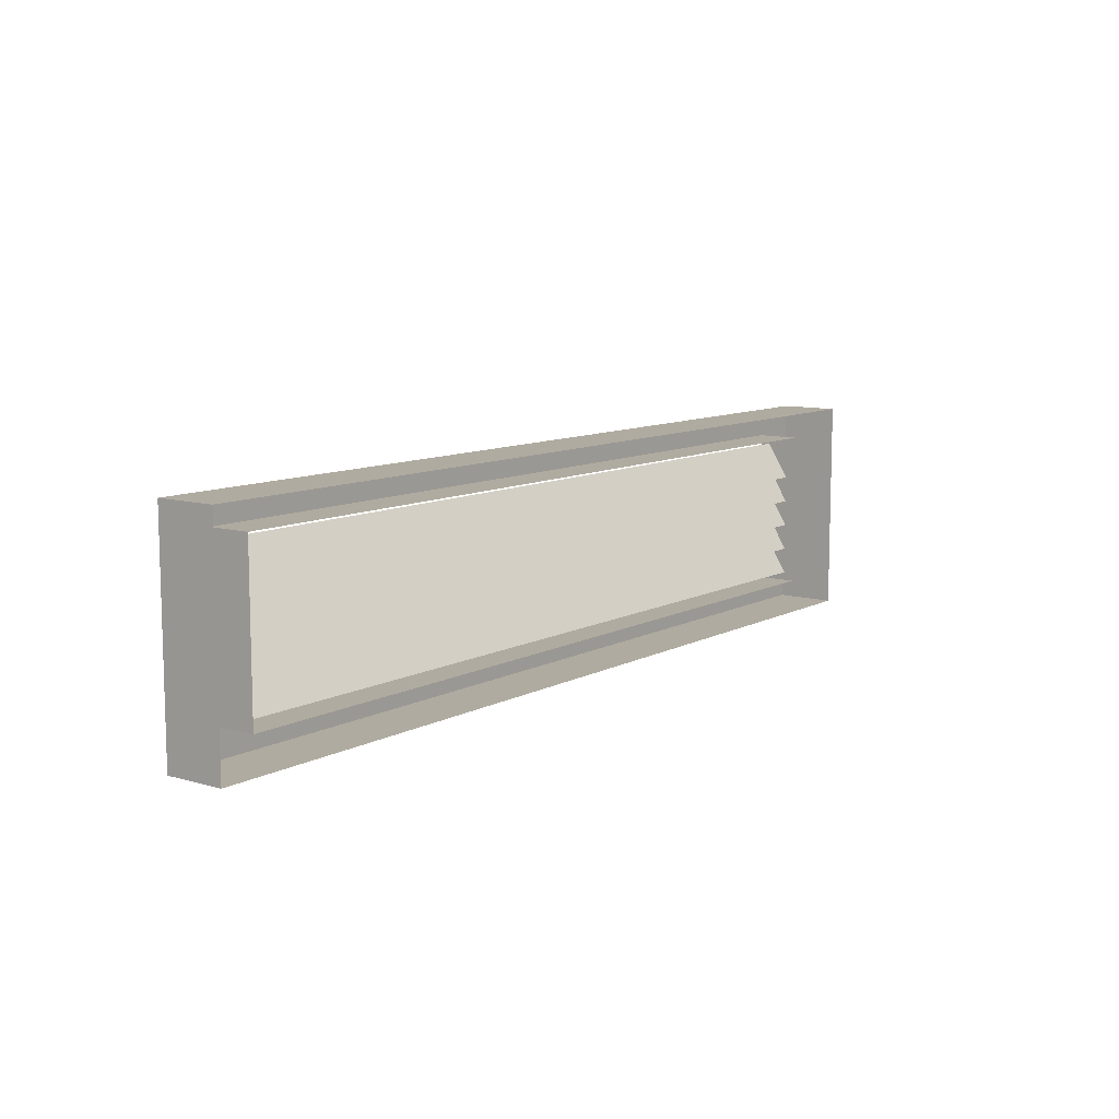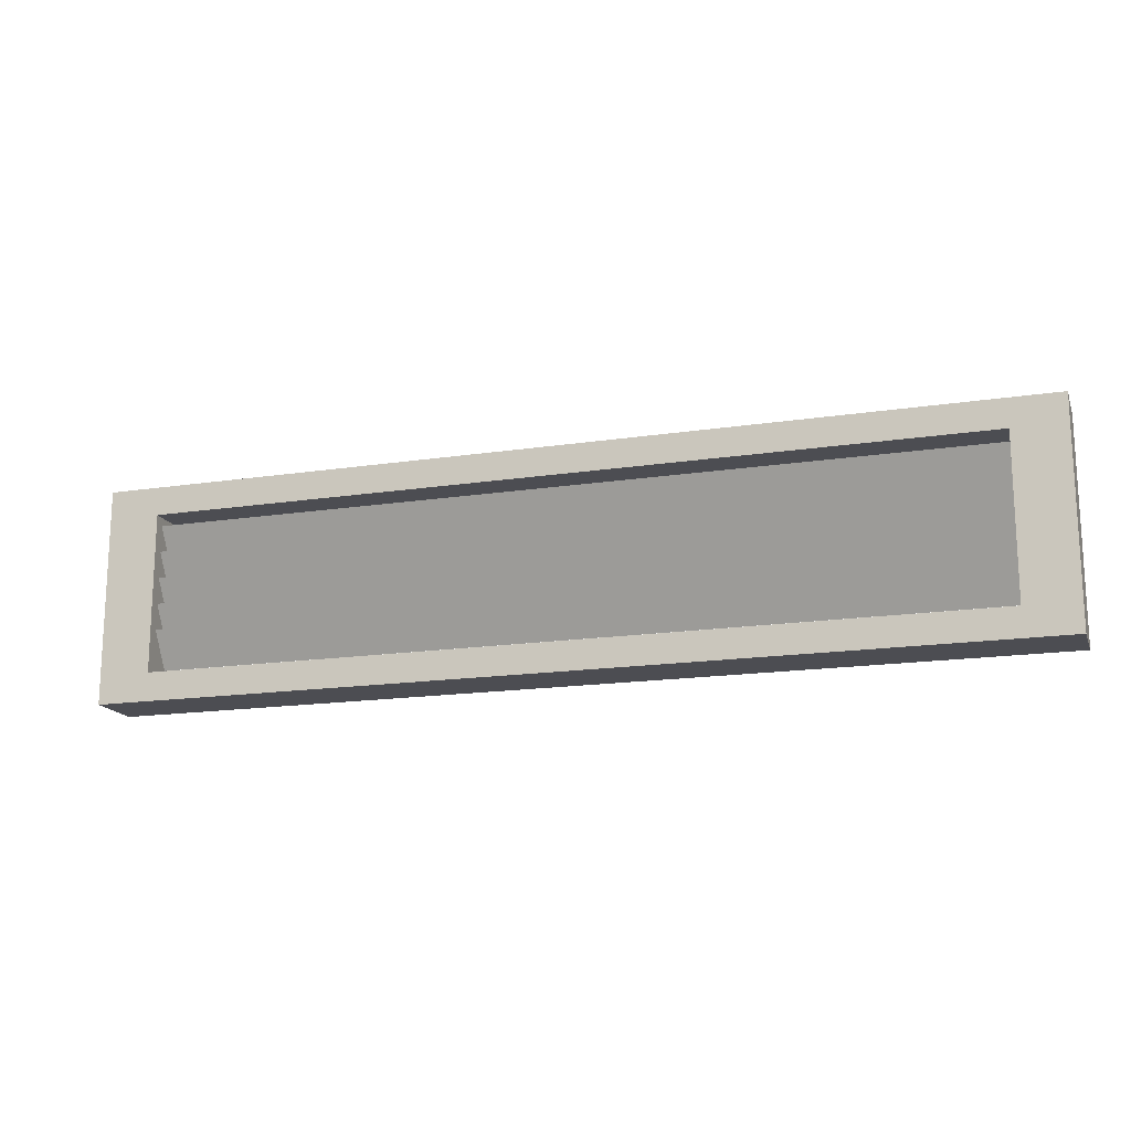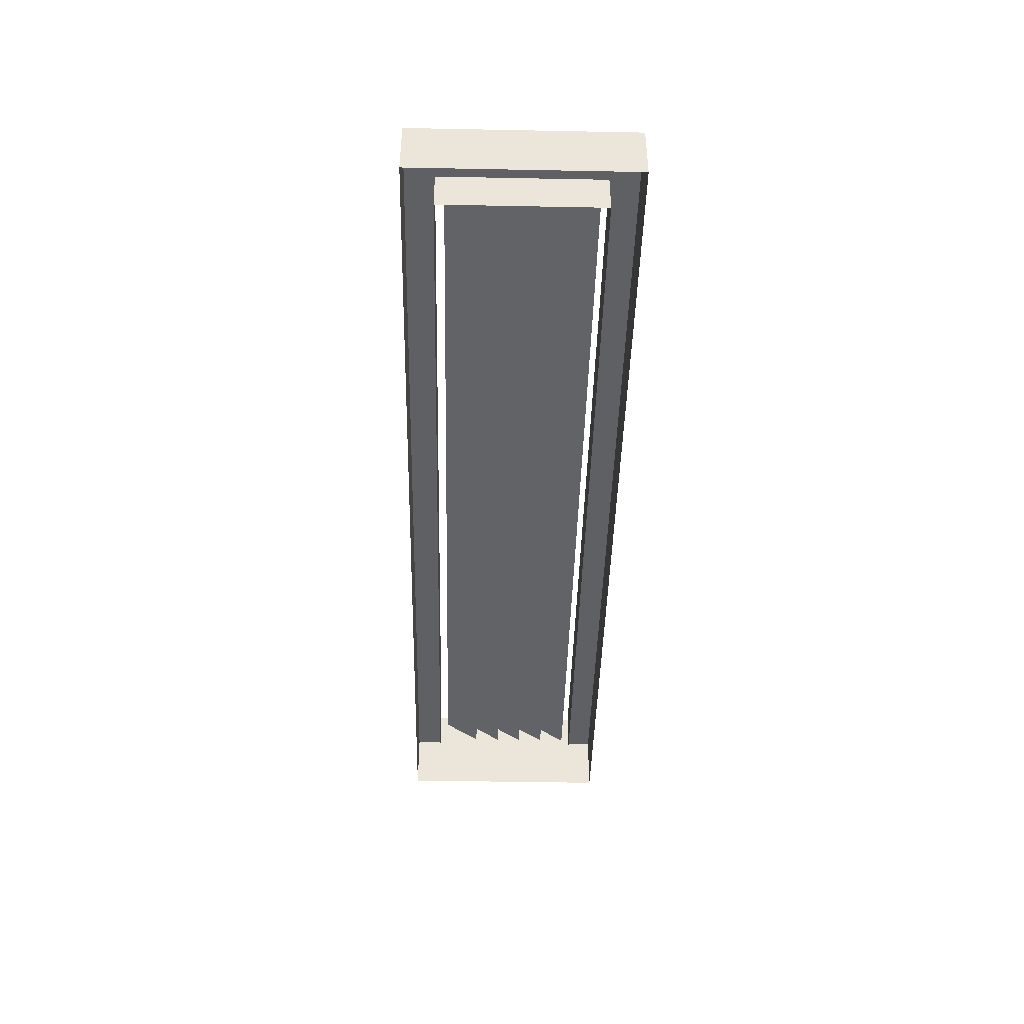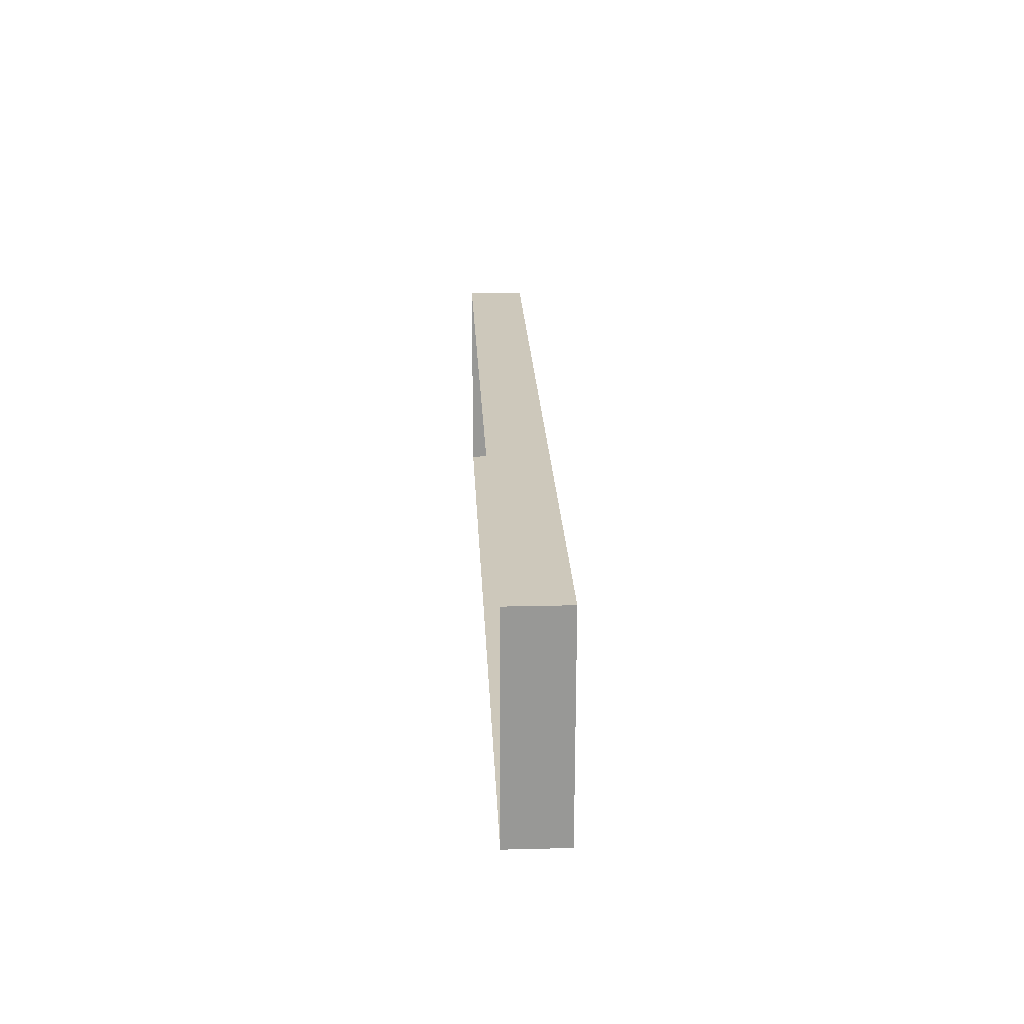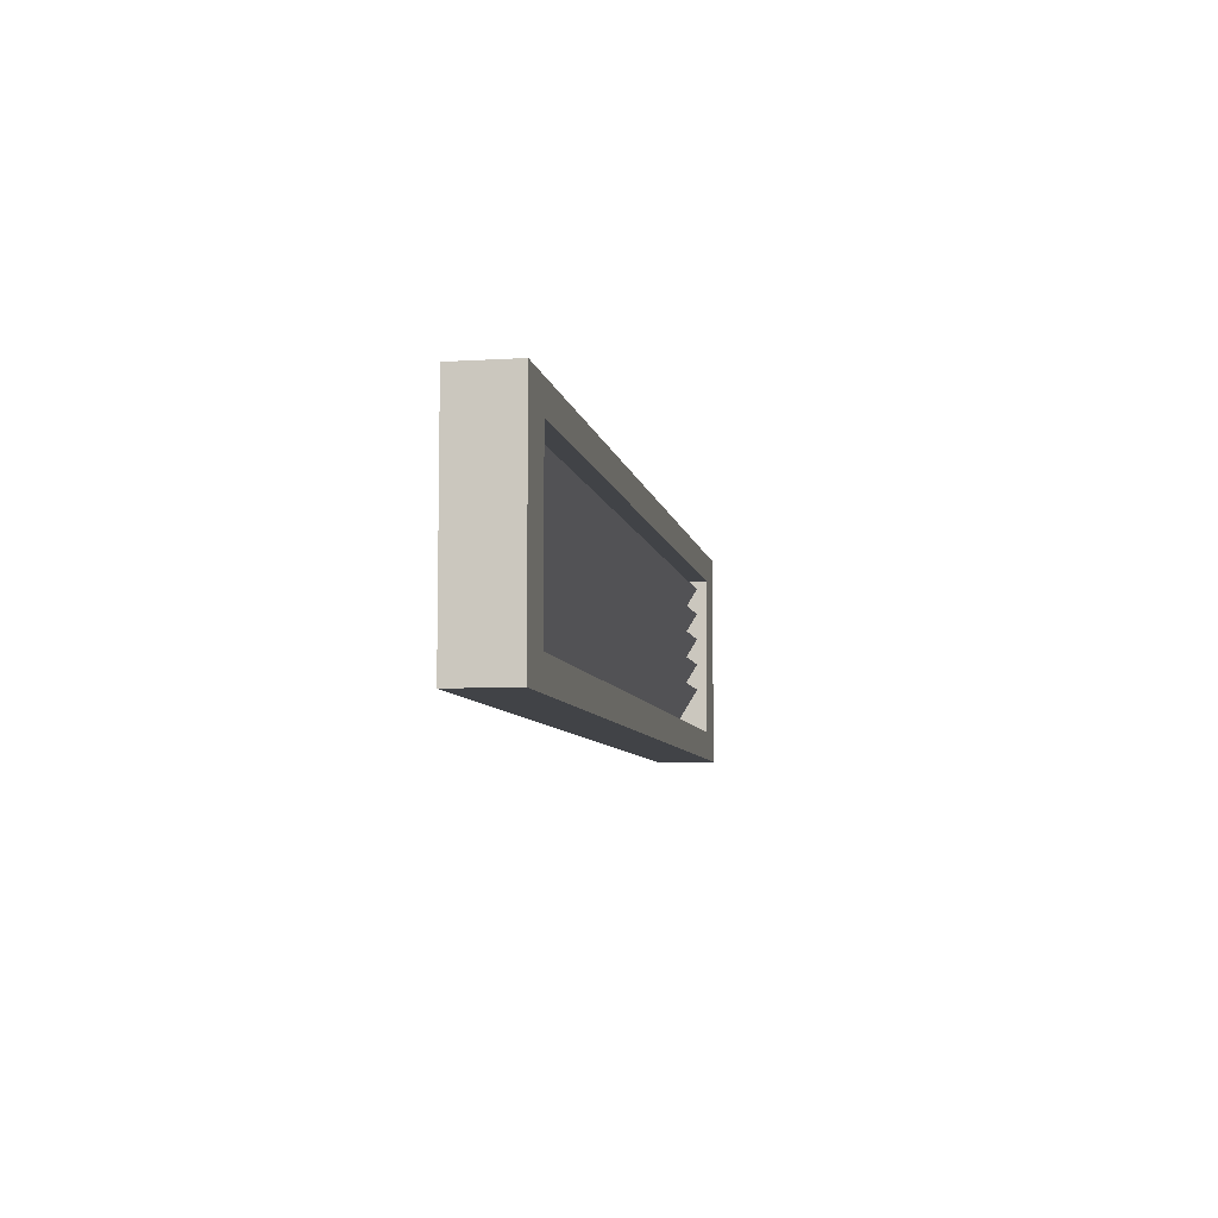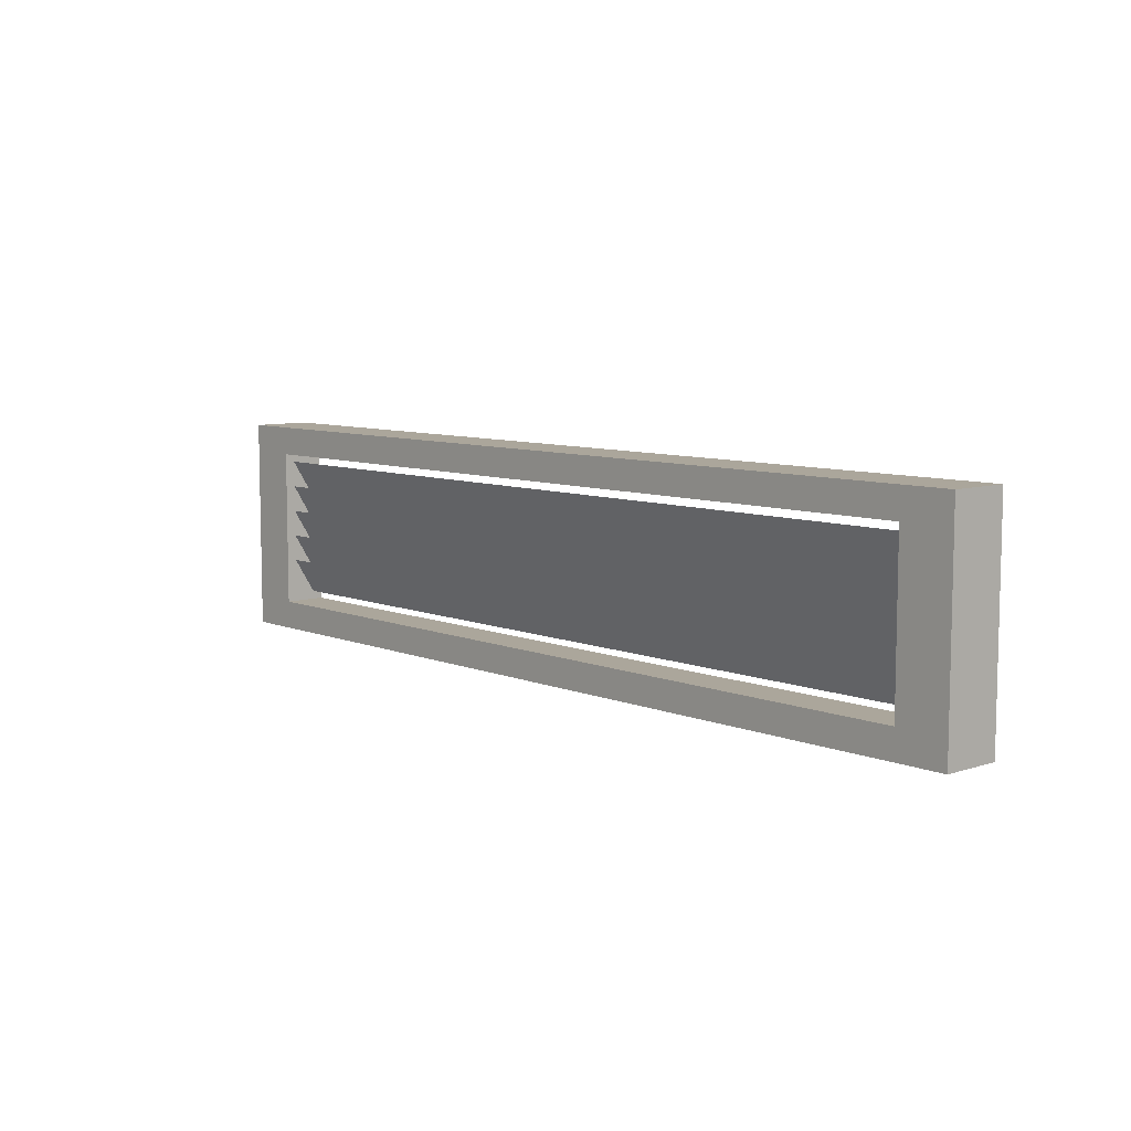
<metadata>
{"format":"obj","ext":"obj","renderer":"f3d","projection":"perspective","resolution":1024,"background":"white","views":[{"elev":9.8,"azim":-53.1,"up":"+Z"},{"elev":-16.3,"azim":-162.6,"up":"+Z"},{"elev":-43.3,"azim":88.7,"up":"+Y"},{"elev":21.8,"azim":87.5,"up":"+Z"},{"elev":-7.1,"azim":100.2,"up":"+Z"},{"elev":8.0,"azim":-132.0,"up":"+Z"}]}
</metadata>
<code>
o Cube
v 1.682 0.2158 -0.3918
v -1.495 0.2158 -0.2885
v 1.682 0.2158 0.3918
v 1.495 0.2158 -0.2885
v -1.682 0.2158 -0.3918
v -1.495 0.2158 0.2885
v -1.682 0.2158 0.3918
v 1.495 0.2158 0.2885
v 1.682 0 -0.3918
v -1.682 0 0.3918
v 1.682 0 0.3918
v -1.682 0 -0.3918
v -1.495 0.06285 0.2885
v -1.495 0.06285 -0.2885
v 1.495 0.06285 -0.2885
v 1.495 0.06285 0.2885
v 1.495 0.2158 -0.1923
v 1.495 0.2158 -0.09617
v 1.495 0.2158 0
v 1.495 0.2158 0.09617
v 1.495 0.2158 0.1923
v 1.495 0.06285 -0.1923
v 1.495 0.06285 -0.09617
v 1.495 0.06285 0
v 1.495 0.06285 0.09617
v 1.495 0.06285 0.1923
v -1.495 0.2158 0.1923
v -1.495 0.2158 0.09617
v -1.495 0.2158 0
v -1.495 0.2158 -0.09617
v -1.495 0.2158 -0.1923
v -1.495 0.06285 0.1923
v -1.495 0.06285 0.09617
v -1.495 0.06285 0
v -1.495 0.06285 -0.09617
v -1.495 0.06285 -0.1923
v 1.495 0.1793 -0.1272
v 1.495 0.1793 -0.03098
v 1.495 0.1793 0.06519
v 1.495 0.1793 0.1614
v 1.495 0.1793 0.2575
v 1.495 0.09936 -0.2575
v 1.495 0.09936 -0.1614
v 1.495 0.09936 -0.06519
v 1.495 0.09936 0.03098
v 1.495 0.09936 0.1272
v -1.495 0.1793 0.2575
v -1.495 0.1793 0.1614
v -1.495 0.1793 0.06519
v -1.495 0.1793 -0.03098
v -1.495 0.1793 -0.1272
v -1.495 0.09936 0.1272
v -1.495 0.09936 0.03098
v -1.495 0.09936 -0.06519
v -1.495 0.09936 -0.1614
v -1.495 0.09936 -0.2575
f 7 3 8 6
f 11 3 7 10
f 10 7 5 12
f 1 5 2 4
f 9 1 3 11
f 12 5 1 9
f 3 1 4 17 18 19 20 21 8
f 17 4 15 22
f 5 7 6 27 28 29 30 31 2
f 4 2 14 15
f 6 8 16 13
f 27 6 13 32
f 8 21 26 16
f 21 20 25 26
f 20 19 24 25
f 19 18 23 24
f 18 17 22 23
f 2 31 36 14
f 31 30 35 36
f 30 29 34 35
f 29 28 33 34
f 28 27 32 33
f 56 51 37 42
f 55 50 38 43
f 54 49 39 44
f 53 48 40 45
f 52 47 41 46

</code>
